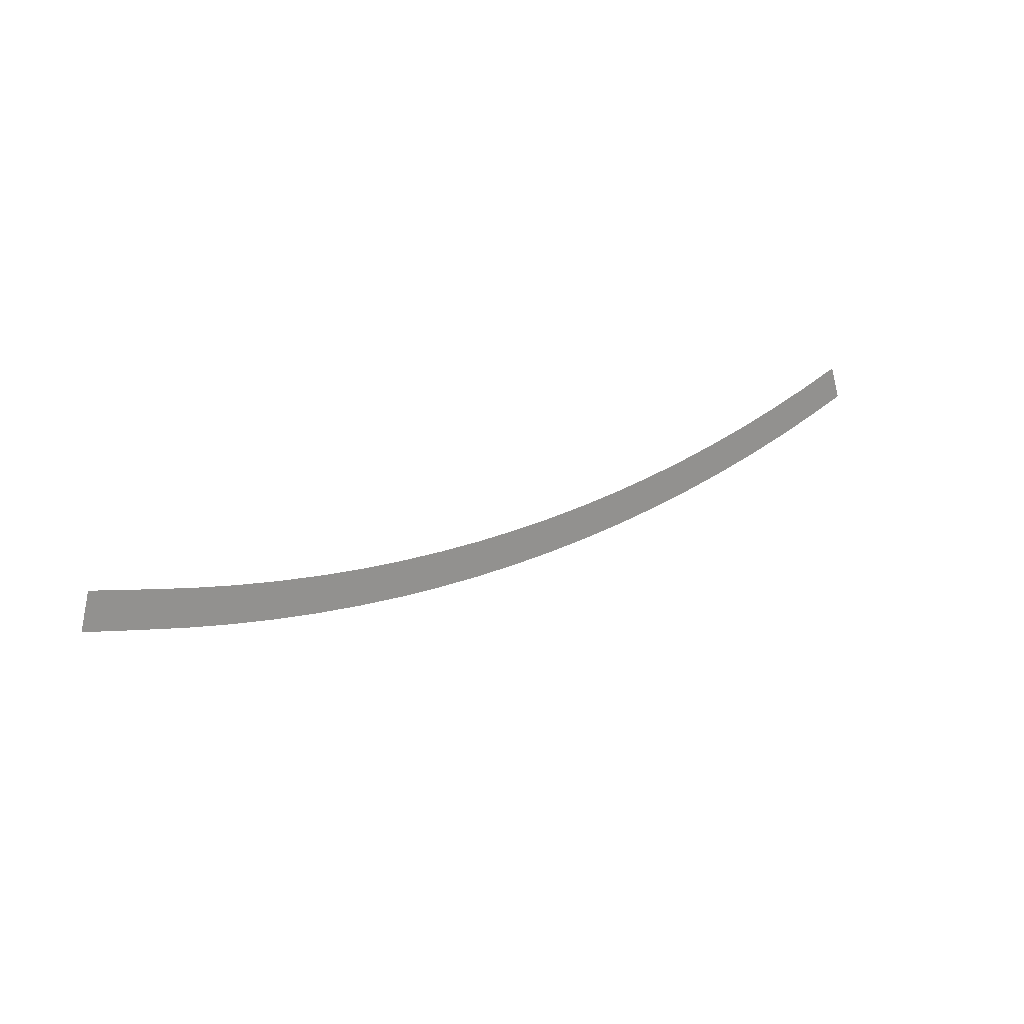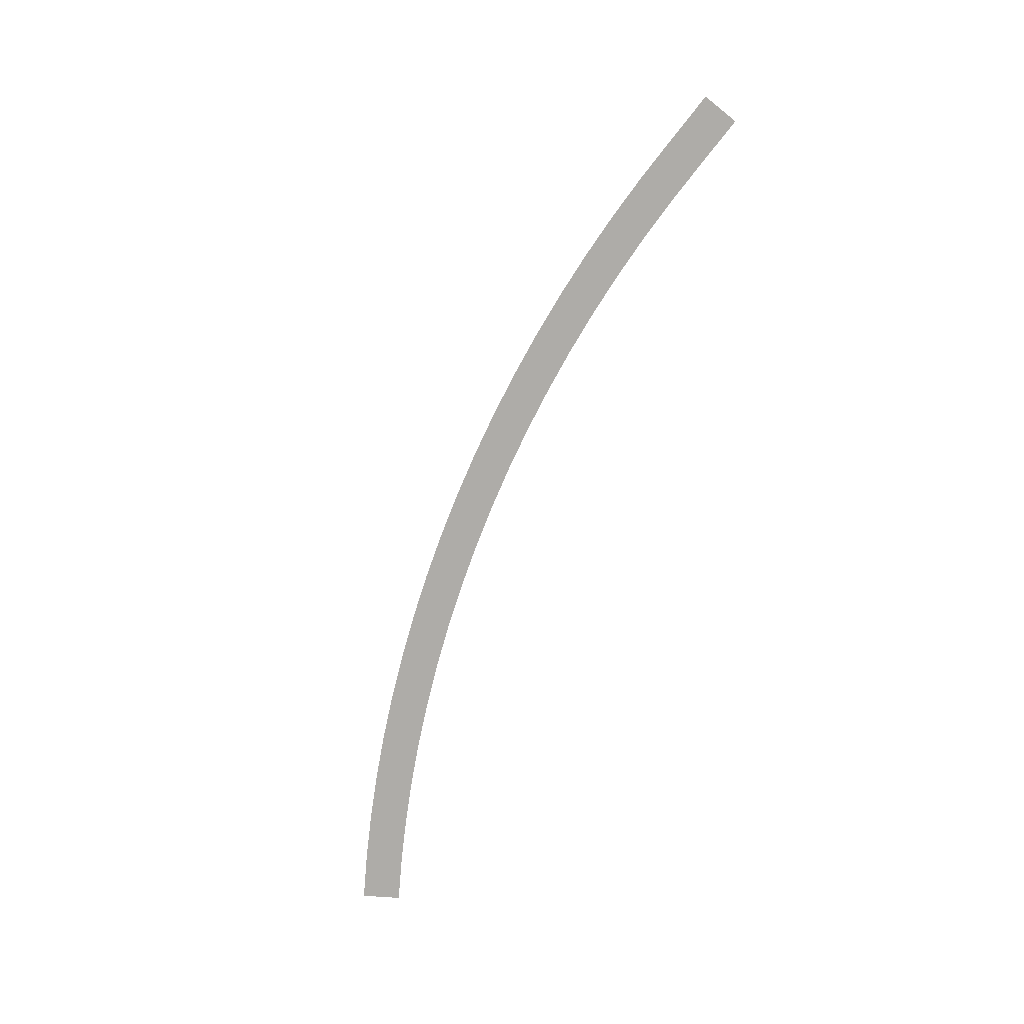
<metadata>
{"format":"obj","ext":"obj","renderer":"f3d","projection":"perspective","resolution":1024,"background":"white","views":[{"elev":23.7,"azim":143.5,"up":"+Y"},{"elev":-76.8,"azim":66.5,"up":"+Z"}]}
</metadata>
<code>
v 277.8 -130.8 0.33
v 276.6 -134.3 0.33
v 281.9 -132.2 0.33
v 280.8 -135.7 0.33
v 286.1 -133.5 0.33
v 285.1 -137 0.33
v 290.3 -134.6 0.33
v 289.4 -138.1 0.33
v 294.5 -135.6 0.33
v 293.7 -139.1 0.33
v 298.7 -136.4 0.33
v 298.1 -140 0.33
v 303 -137.1 0.33
v 302.4 -140.7 0.33
v 307.3 -137.7 0.33
v 306.9 -141.3 0.33
v 311.6 -138.1 0.33
v 311.3 -141.7 0.33
v 315.9 -138.4 0.33
v 315.7 -142 0.33
v 320.2 -138.5 0.33
v 320.1 -142.2 0.33
v 324.5 -138.5 0.33
v 324.6 -142.2 0.33
v 328.9 -138.4 0.33
v 329 -142.1 0.33
v 333.2 -138.1 0.33
v 333.5 -141.8 0.33
v 337.5 -137.7 0.33
v 337.9 -141.4 0.33
v 341.8 -137.2 0.33
v 342.3 -140.8 0.33
v 346 -136.5 0.33
v 346.7 -140.1 0.33
v 350.3 -135.7 0.33
v 351 -139.3 0.33
v 354.5 -134.7 0.33
v 355.4 -138.3 0.33
v 359 -133.6 0.33
v 359.9 -137.1 0.33
v 363.7 -132.3 0.33
v 364.7 -135.8 0.33
g g1
f 1 2 4 3
f 3 4 6 5
f 5 6 8 7
f 7 8 10 9
f 9 10 12 11
f 11 12 14 13
f 13 14 16 15
f 15 16 18 17
f 17 18 20 19
f 19 20 22 21
f 21 22 24 23
f 23 24 26 25
f 25 26 28 27
f 27 28 30 29
f 29 30 32 31
f 31 32 34 33
f 33 34 36 35
f 35 36 38 37
f 37 38 40 39
f 39 40 42 41
g g2
g g3
g g4

</code>
